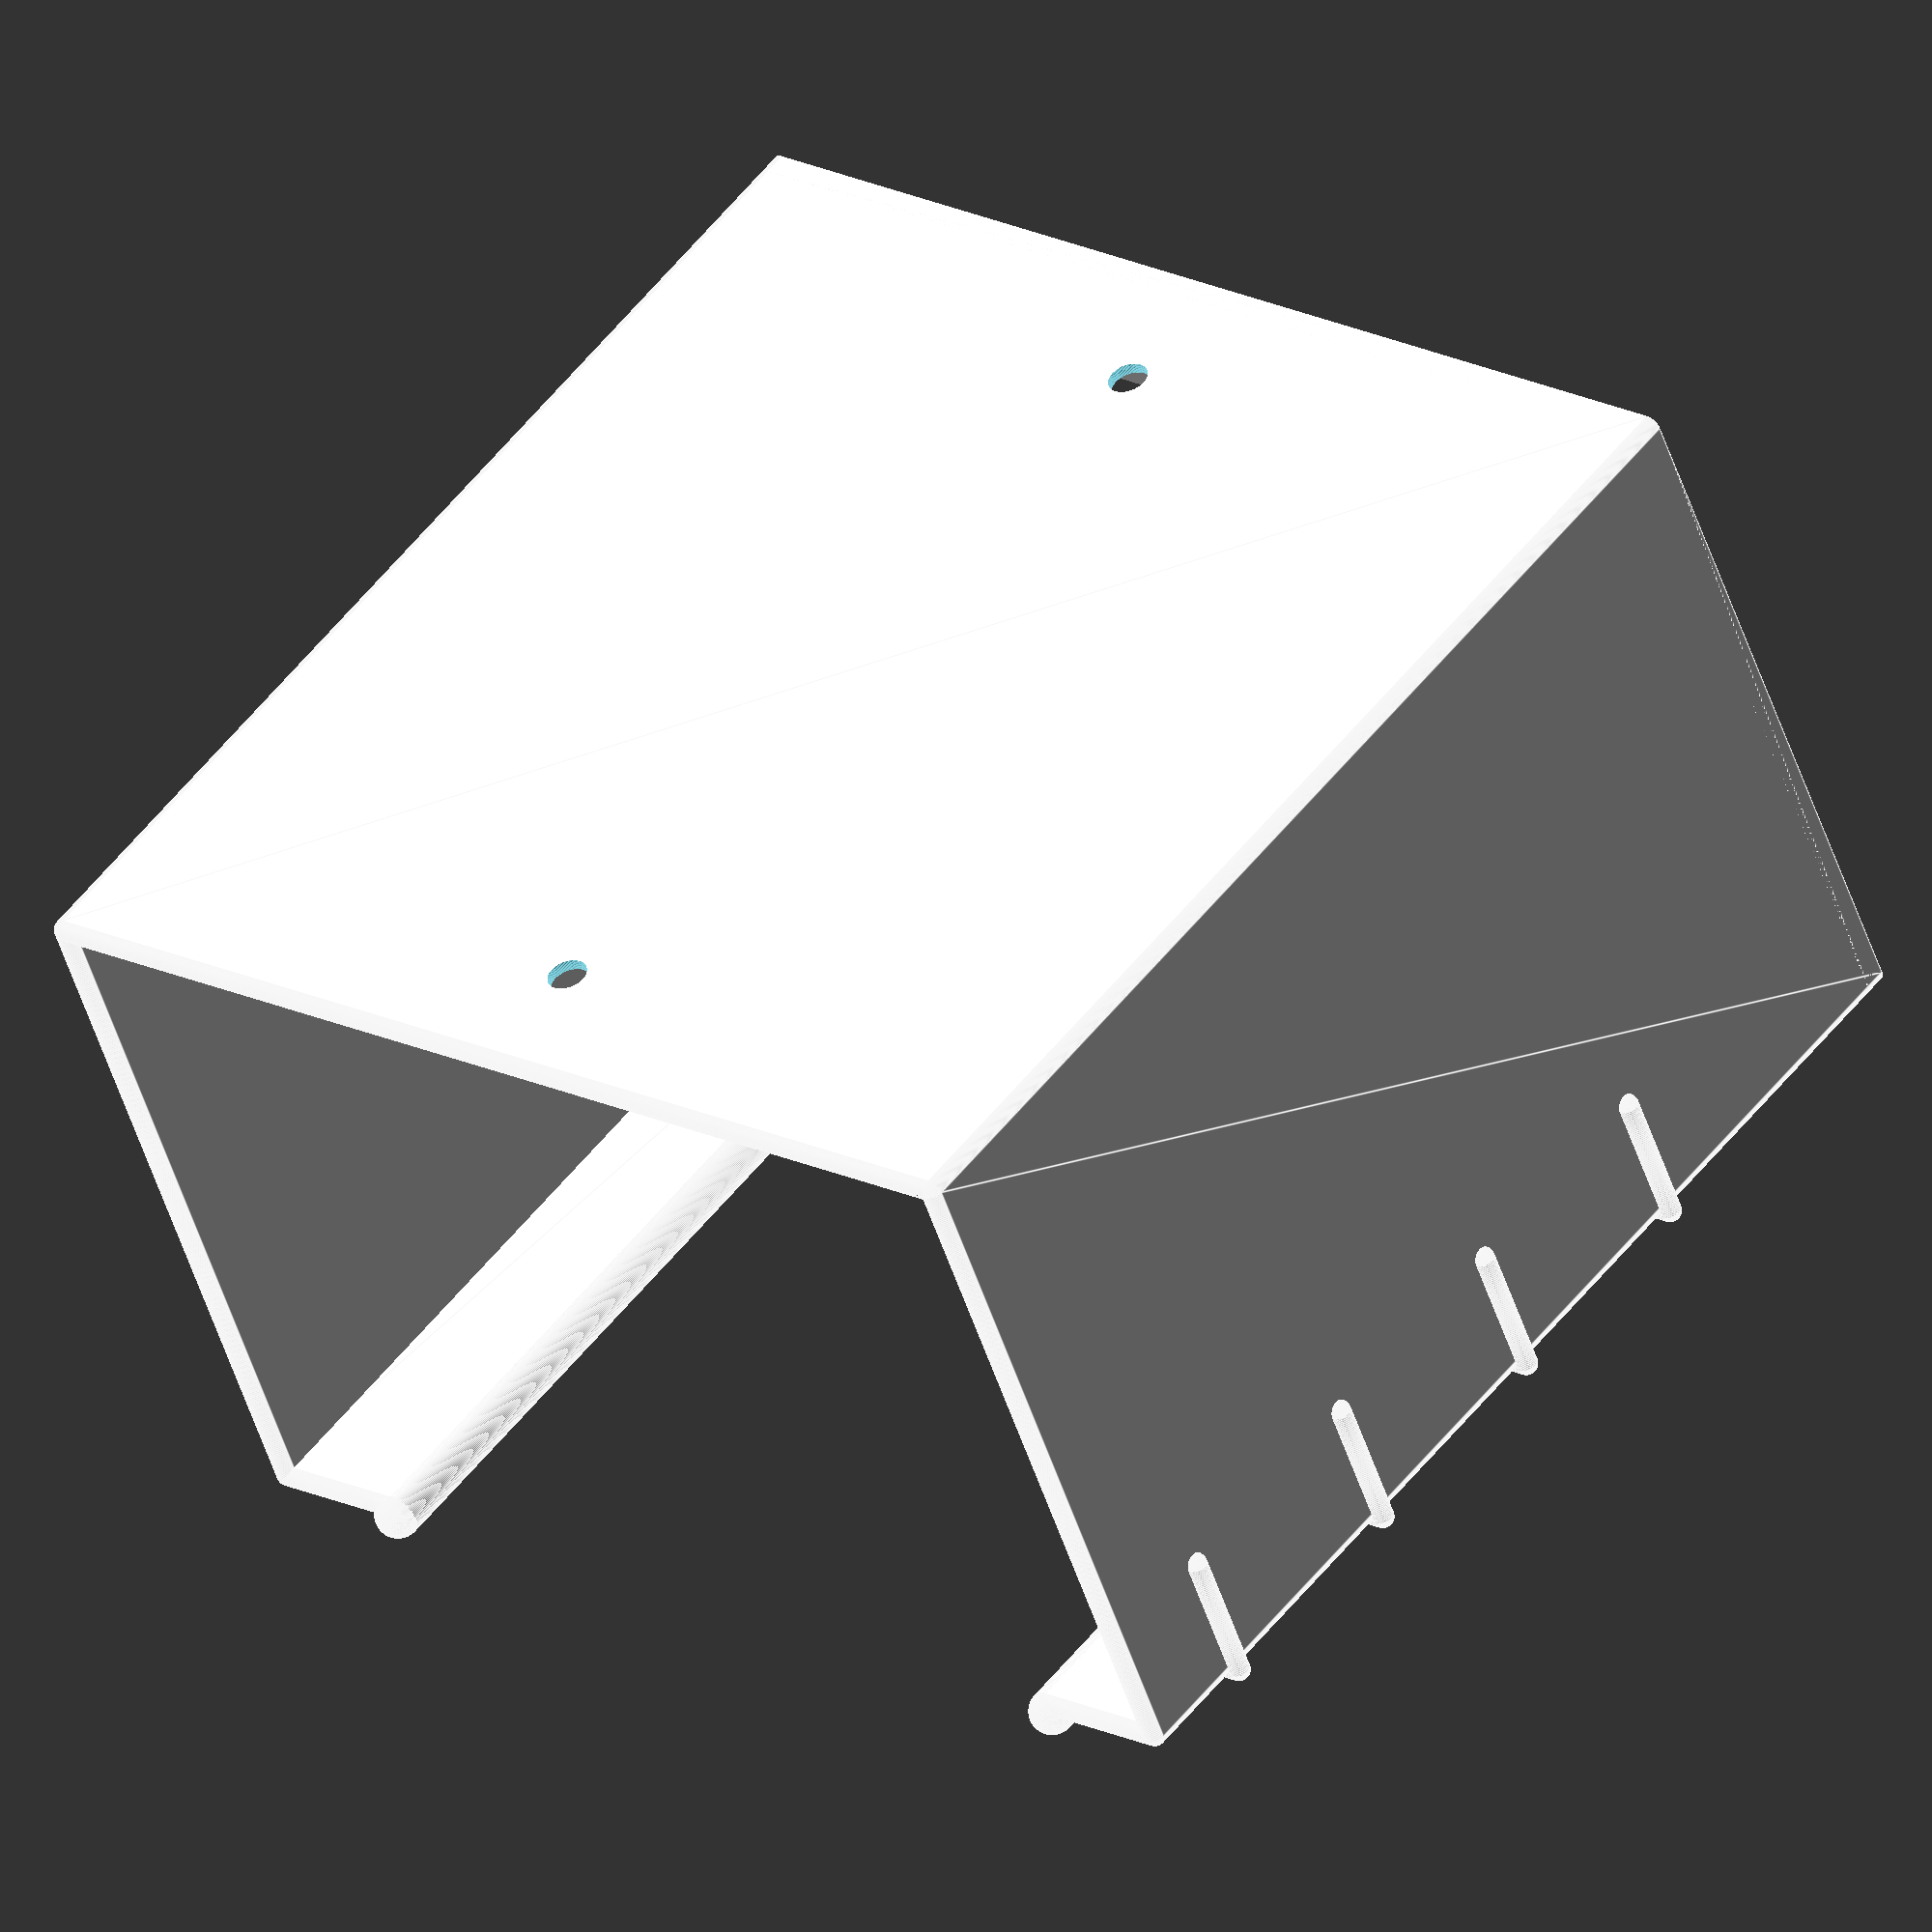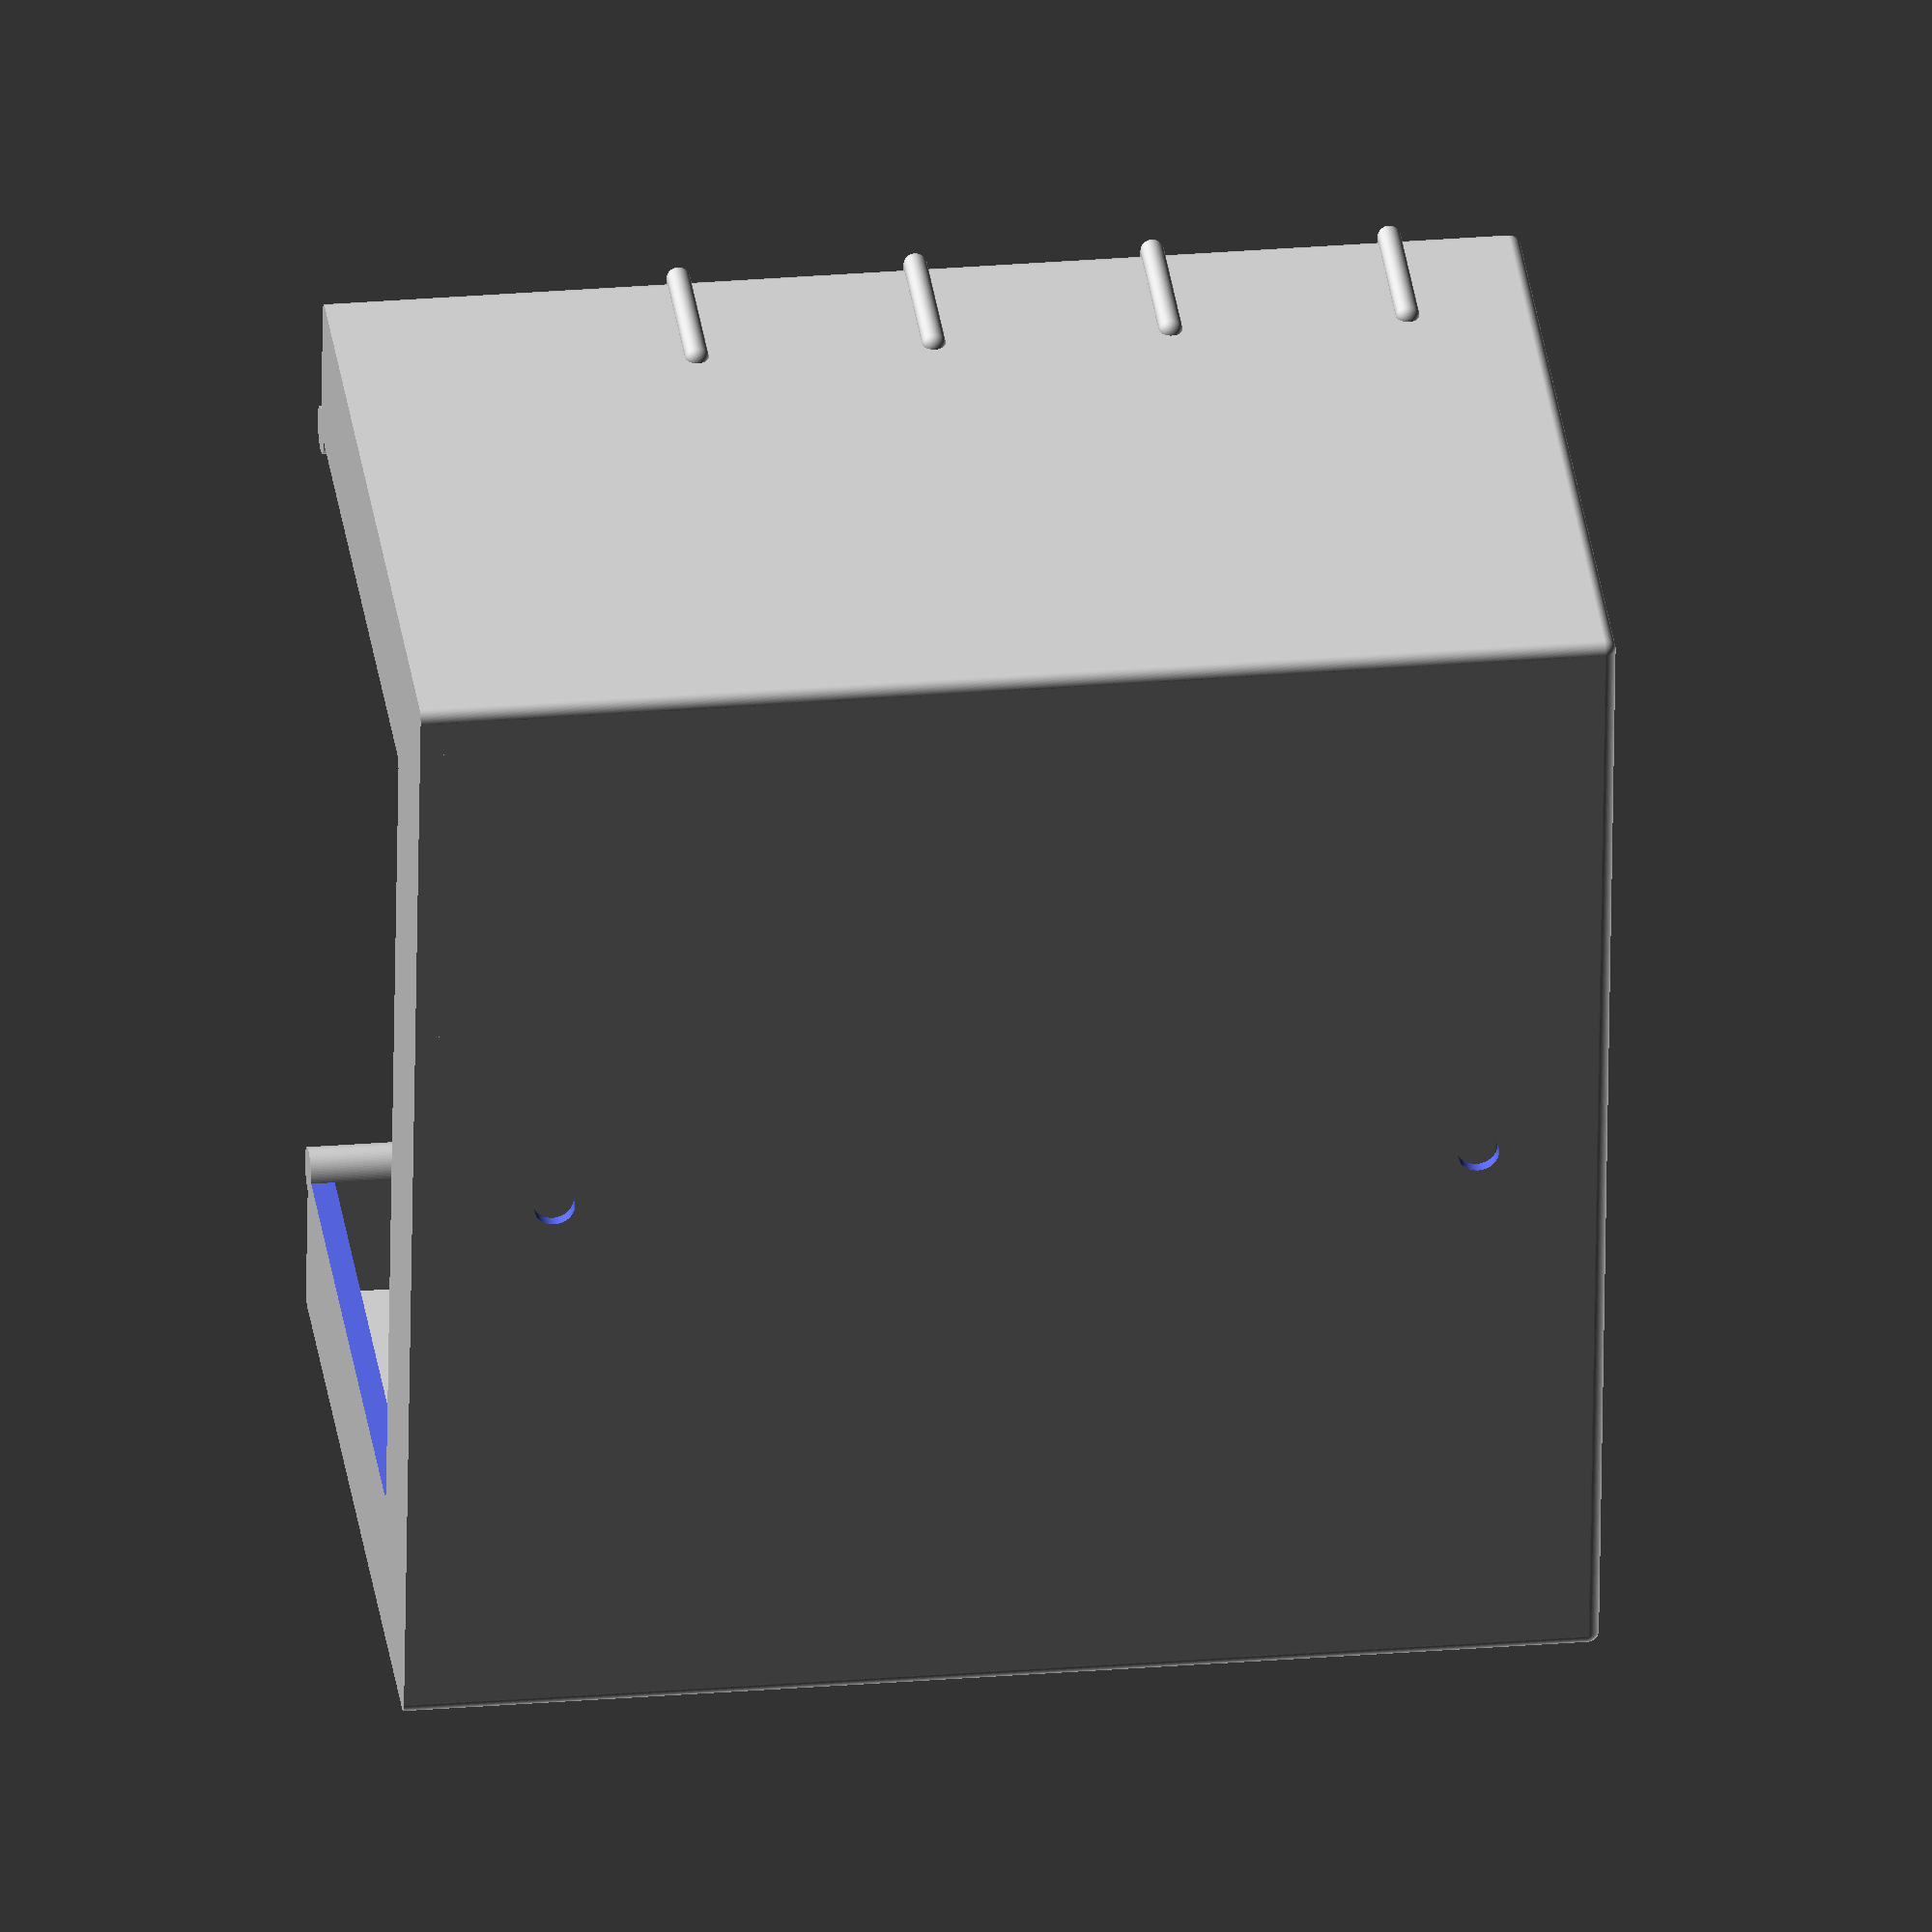
<openscad>
// -----------------------------------------------------
//    Bulls-Ladegeraet-Wandhalterung
//
//  Detlev Ahlgrimm, 04.2018
// -----------------------------------------------------

$fn=100;

// width of the charger
lgb=96;       // [50:200]
// [maximal] depth of the charger
lgt=60;       // [20:200]
// [desired] hight of the charger
lgh=100;      // [50:200]

// wall thickness
ws=2;         // [1:0.1:5]

//#translate([ws, 20, lgh+ws/2]) cube([lgb, 1, 1]);    // Tests
//#translate([ws+5, ws, lgh+ws/2]) cube([1, lgt, 1]);

difference() {    // Bodenplatte
  translate([ws/2, ws/2, 0]) minkowski() {
    cube([lgb+ws, lgt+ws, ws/2]);
    cylinder(d=ws, h=ws/2);
  }
  translate([2*ws+10, -0.1, -0.1]) minkowski() {
    cube([lgb-20-2*ws, lgt-10, ws/2]);
    cylinder(d=ws, h=ws/2+0.2);
  }
}

hull() {    // vorne links
  translate([ws/2, ws/2,   0]) cylinder(d=ws, h=lgh);
  translate([ws/2, ws/2, lgh]) sphere(d=ws);
  translate([1.5*ws+10, ws/2,   0]) cylinder(d=ws, h=lgh);
  translate([1.5*ws+10, ws/2, lgh]) sphere(d=ws);
}
hull() {    // vorne rechts
  translate([lgb+ws/2-10, ws/2,   0]) cylinder(d=ws, h=lgh);
  translate([lgb+ws/2-10, ws/2, lgh]) sphere(d=ws);
  translate([lgb+1.5*ws, ws/2,   0]) cylinder(d=ws, h=lgh);
  translate([lgb+1.5*ws, ws/2, lgh]) sphere(d=ws);
}
hull() {    // links
  translate([ws/2, ws/2,   0]) cylinder(d=ws, h=lgh);
  translate([ws/2, ws/2, lgh]) sphere(d=ws);
  translate([ws/2, lgt+1.5*ws,   0]) cylinder(d=ws, h=lgh);
  translate([ws/2, lgt+1.5*ws, lgh]) sphere(d=ws);
}
hull() {    // rechts
  translate([lgb+1.5*ws, ws/2,   0]) cylinder(d=ws, h=lgh);
  translate([lgb+1.5*ws, ws/2, lgh]) sphere(d=ws);
  translate([lgb+1.5*ws, lgt+1.5*ws,   0]) cylinder(d=ws, h=lgh);
  translate([lgb+1.5*ws, lgt+1.5*ws, lgh]) sphere(d=ws);
}

difference() {
  hull() {    // hinten
    translate([ws/2, lgt+1.5*ws,   0]) cylinder(d=ws, h=lgh);
    translate([ws/2, lgt+1.5*ws, lgh]) sphere(d=ws);
    translate([lgb+1.5*ws, lgt+1.5*ws,   0]) cylinder(d=ws, h=lgh);
    translate([lgb+1.5*ws, lgt+1.5*ws, lgh]) sphere(d=ws);
  }
  translate([lgb/2+ws, lgt+ws-0.1, lgh-10]) rotate([-90, 0, 0]) cylinder(d=3.5, h=ws+0.2);  // Loch oben
  translate([lgb/2+ws, lgt+ws-0.1, lgh-10]) rotate([-90, 0, 0]) cylinder(d1=6.5, d2=3.5, h=1.1);

  translate([lgb/2+ws, lgt+ws-0.1, ws+10]) rotate([-90, 0, 0]) cylinder(d=3.5, h=ws+0.2);  // Loch unten
  translate([lgb/2+ws, lgt+ws-0.1, ws+10]) rotate([-90, 0, 0]) cylinder(d1=6.5, d2=3.5, h=1.1);
}

for(y=[lgh-10:-20:20]) {
  translate([ 0,  0, y]) rotate([-90, 0, 0]) cylinder(d=ws, h=12);   // Verstaerkung links
  translate([ 0,  0, y]) rotate([0, 90, 0]) cylinder(d=ws, h=12);
  translate([ 0,  0, y]) sphere(d=ws);
  //translate([12,  0, y]) sphere(d=ws);
  translate([ 0, 12, y]) sphere(d=ws);

  translate([lgb+2*ws,     0, y]) rotate([-90, 0, 0]) cylinder(d=ws, h=12);   // Verstaerkung rechts
  translate([lgb+2*ws,     0, y]) rotate([0, -90, 0]) cylinder(d=ws, h=12);
  translate([lgb+2*ws,     0, y]) sphere(d=ws);
  //translate([lgb+2*ws-12,  0, y]) sphere(d=ws);
  translate([lgb+2*ws,    12, y]) sphere(d=ws);
}

translate([1.5*ws+10,   0,   0]) cylinder(d=2*ws, h=lgh);     // noch mehr Verstaerkung
translate([1.5*ws+10,   0, lgh]) sphere(d=2*ws);
translate([lgb+ws/2-10, 0,   0]) cylinder(d=2*ws, h=lgh);
translate([lgb+ws/2-10, 0, lgh]) sphere(d=2*ws);

</openscad>
<views>
elev=126.7 azim=157.9 roll=143.0 proj=o view=edges
elev=153.3 azim=83.6 roll=277.4 proj=o view=solid
</views>
